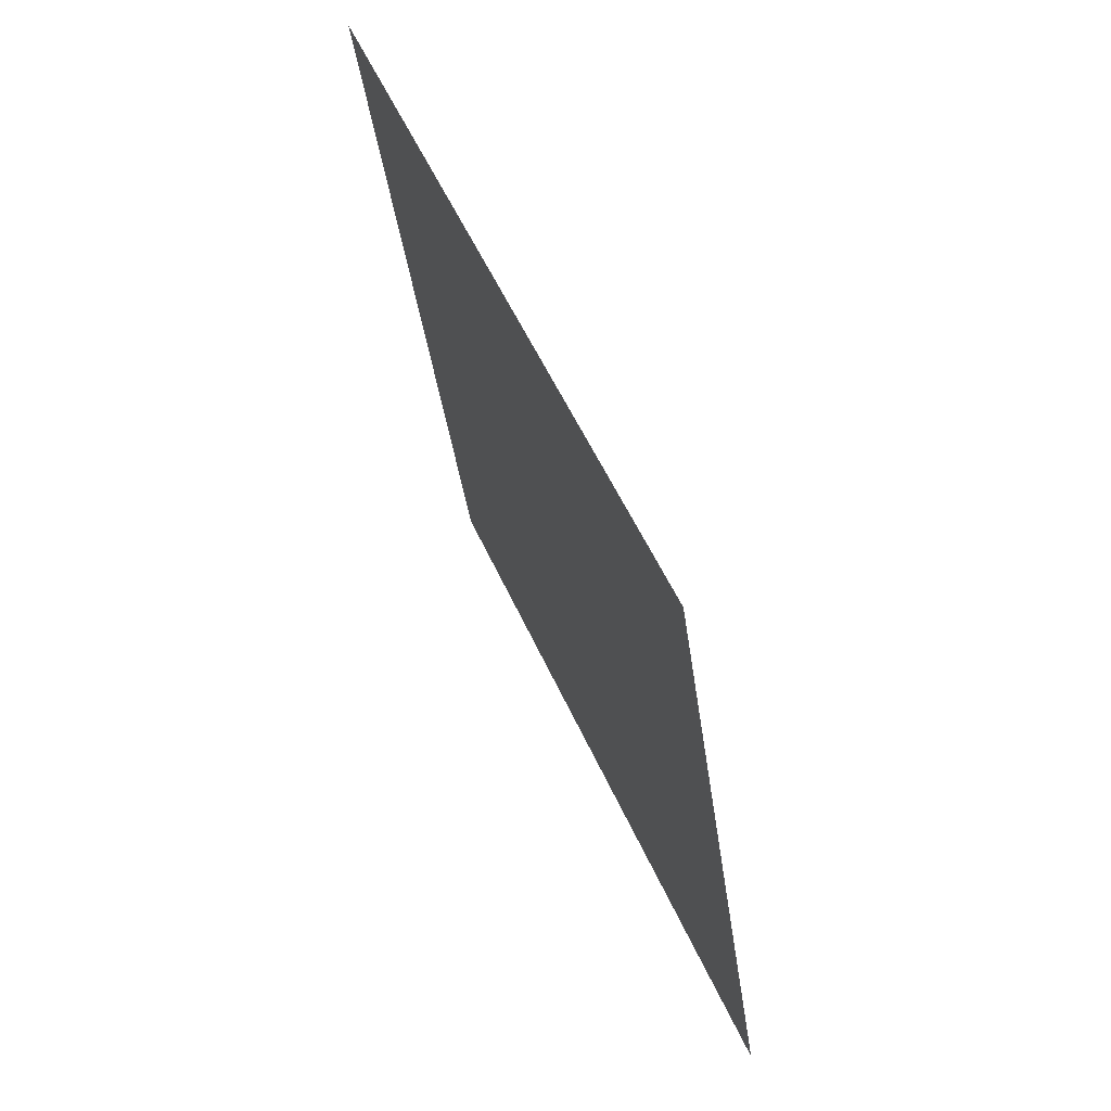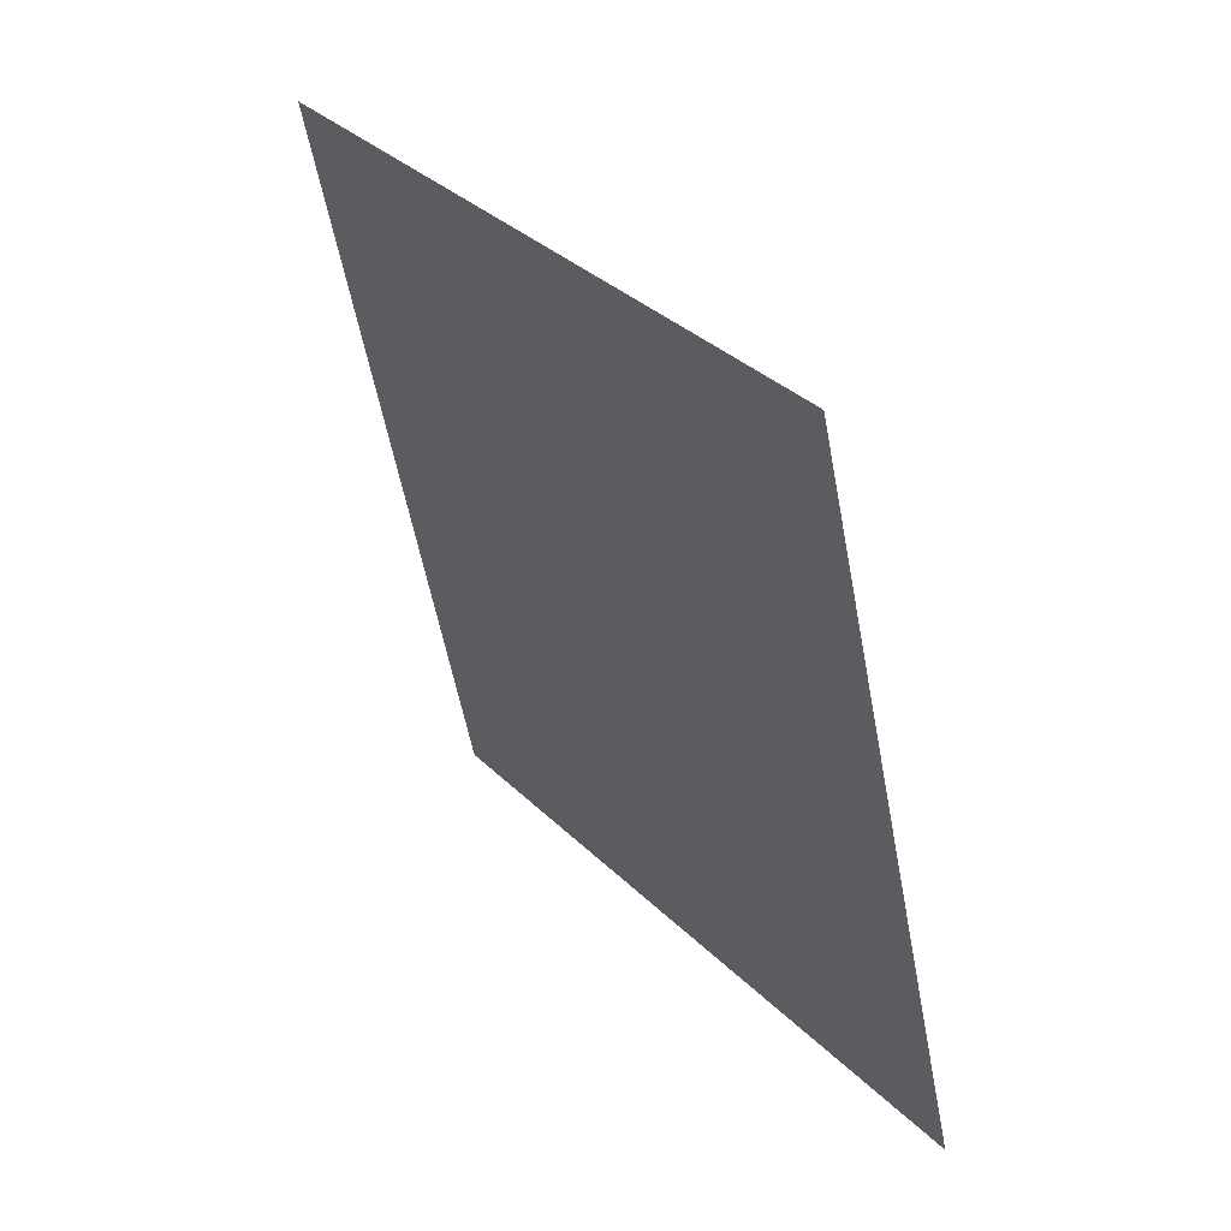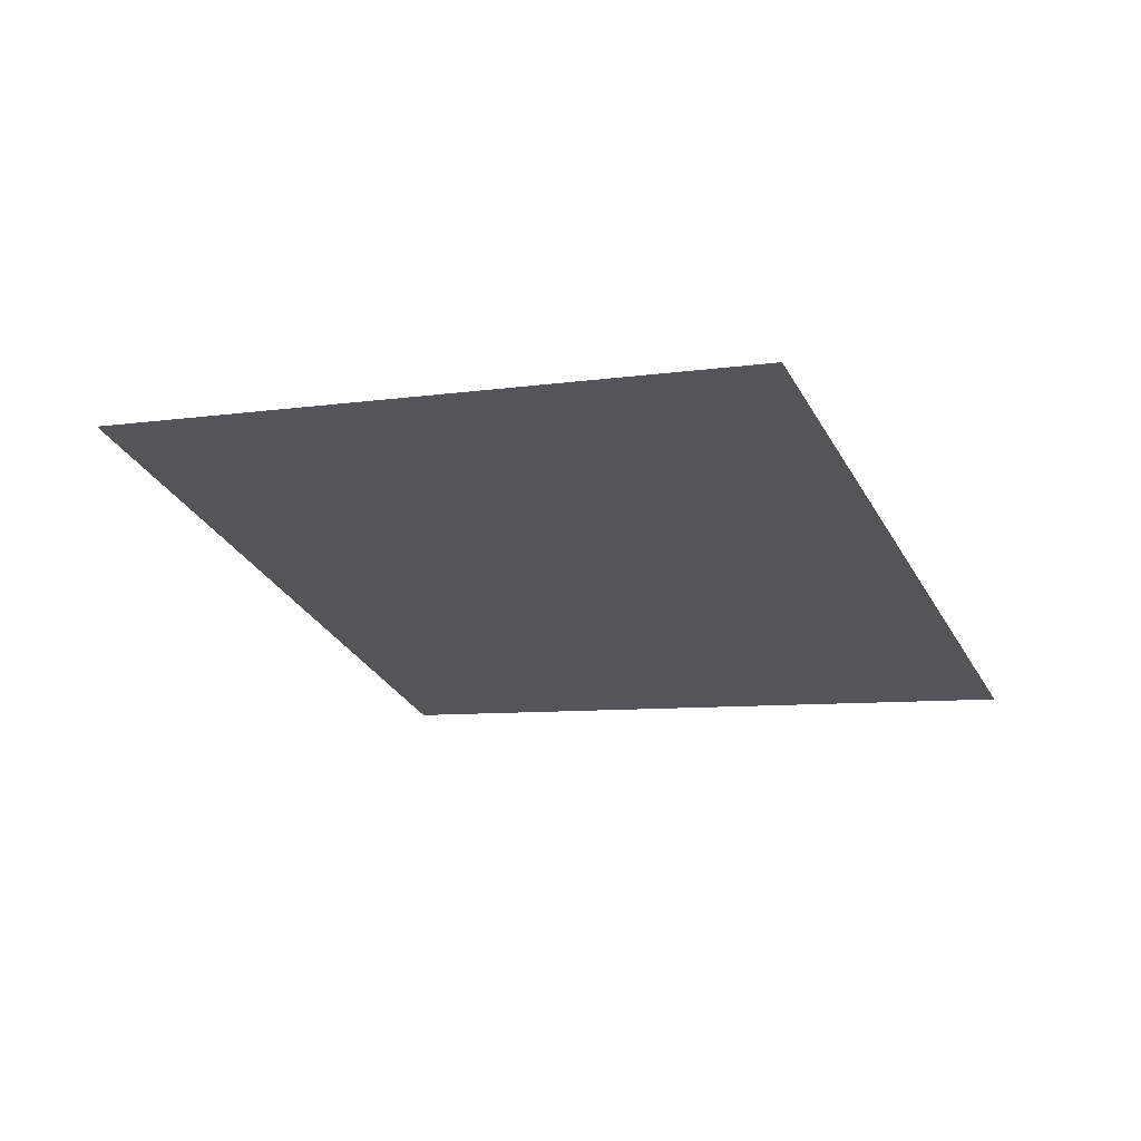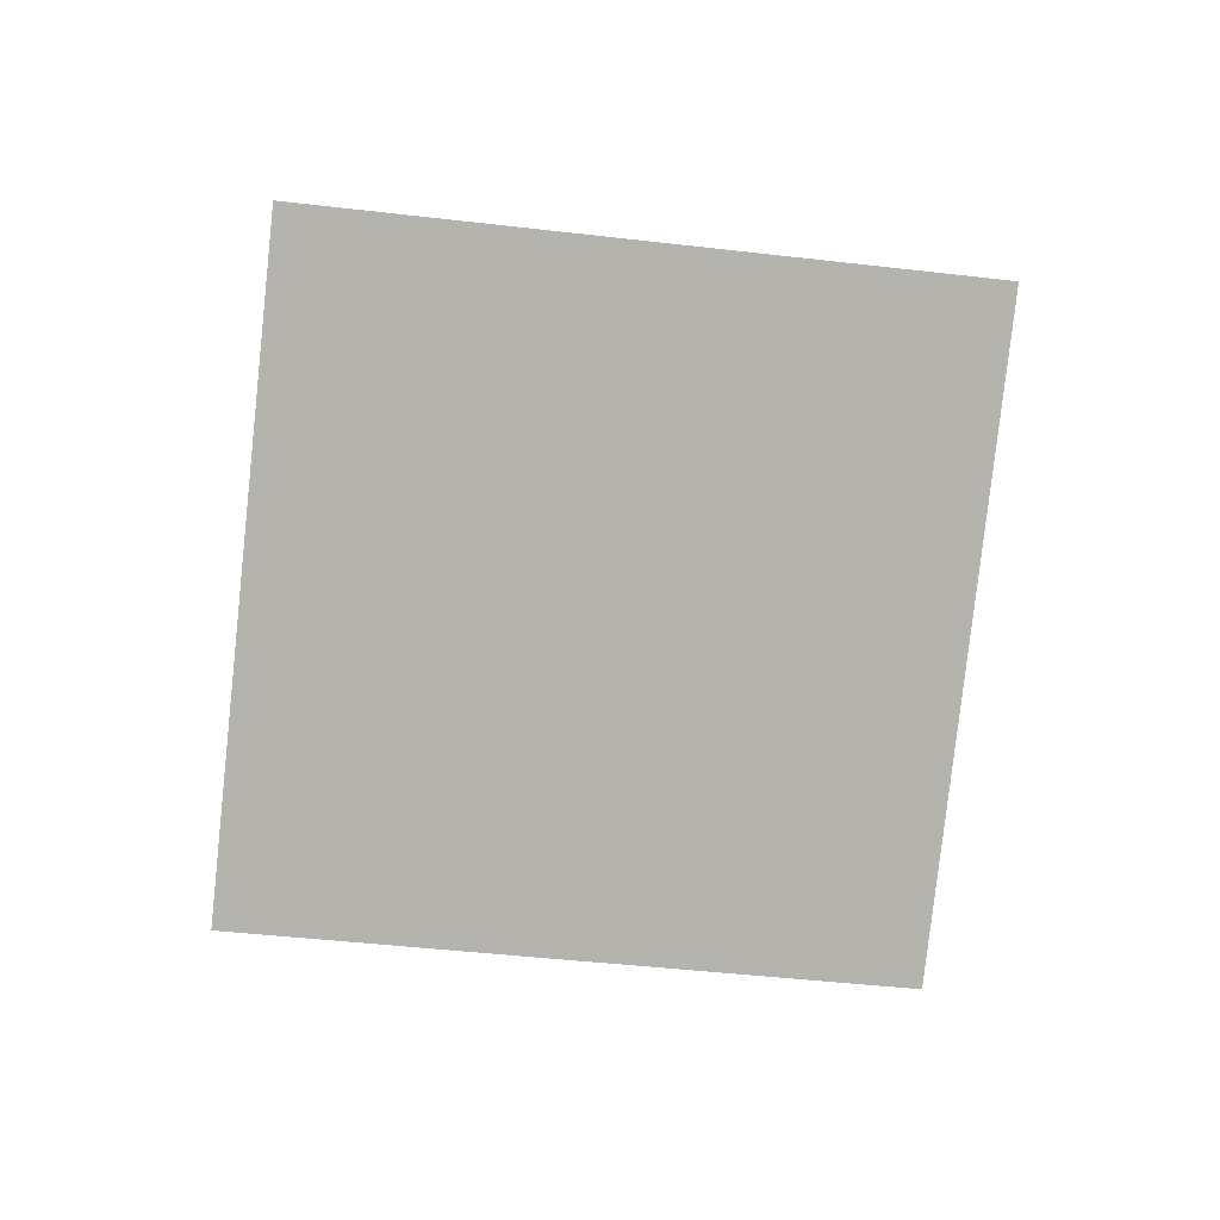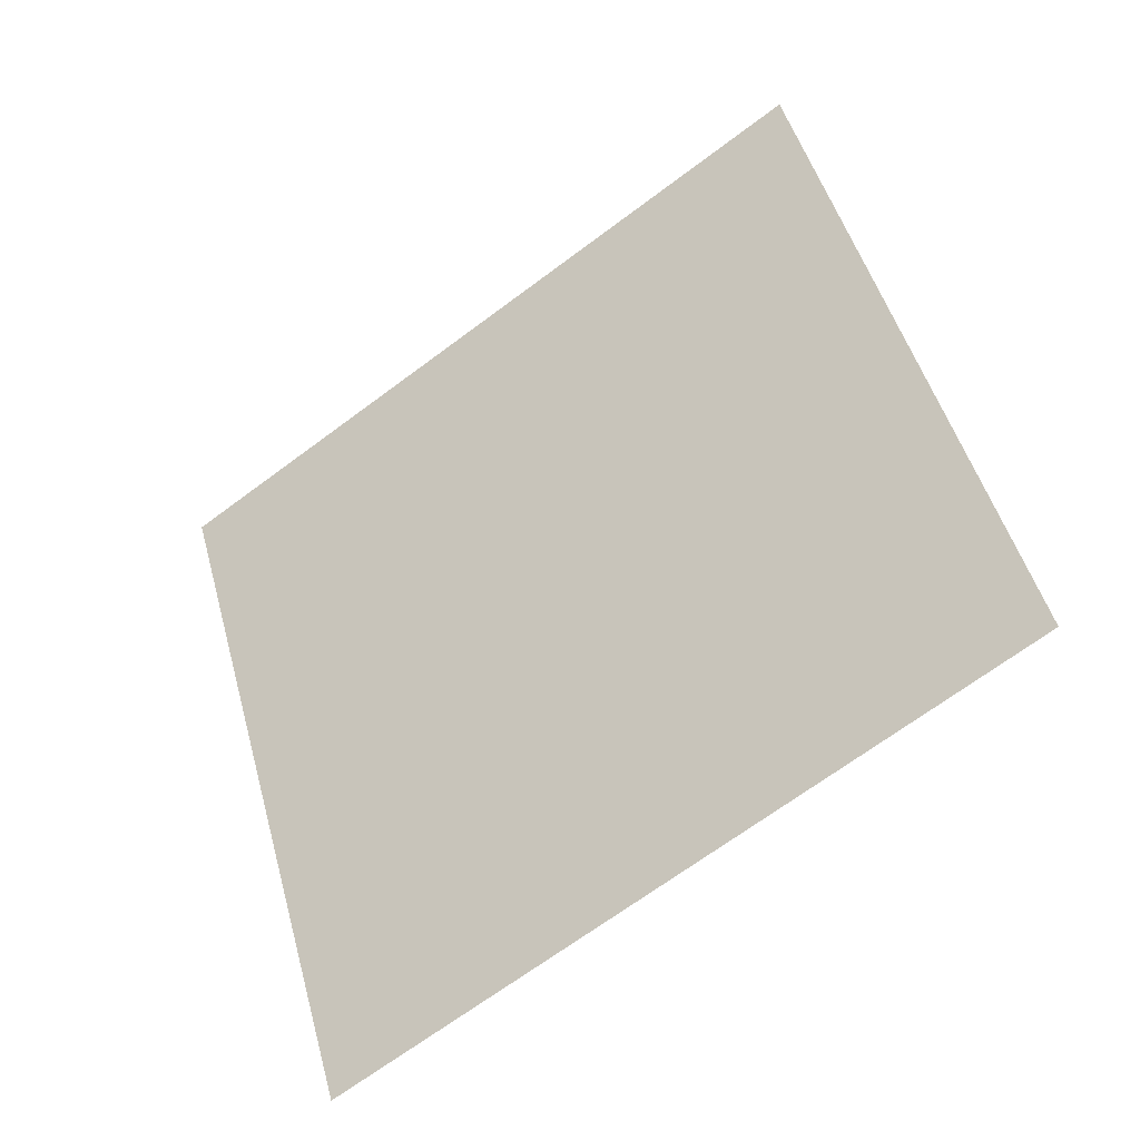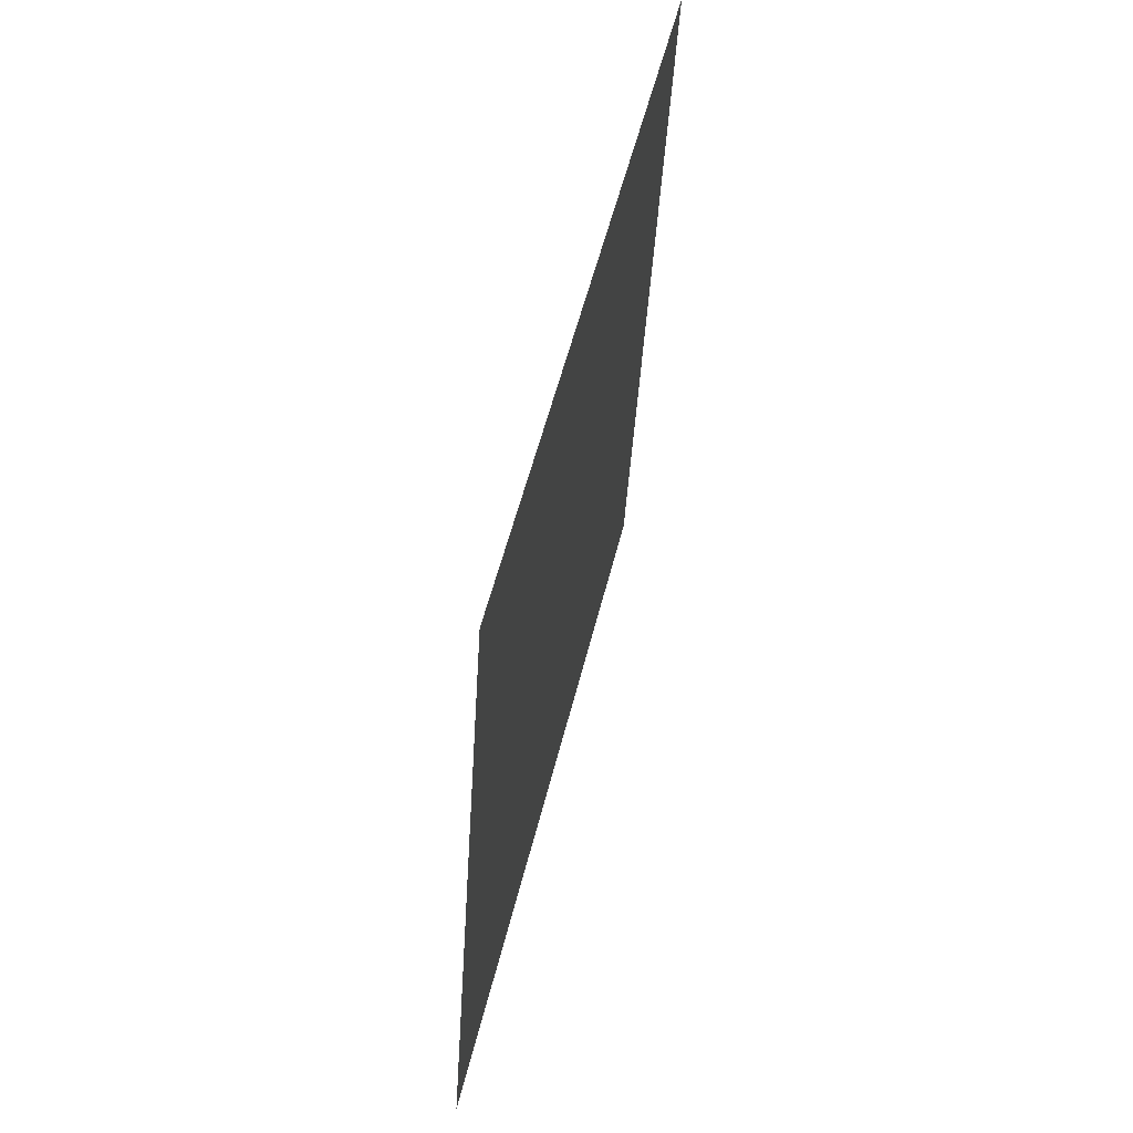
<metadata>
{"format":"obj","ext":"obj","renderer":"f3d","projection":"perspective","resolution":1024,"background":"white","views":[{"elev":67.7,"azim":-105.3,"up":"+Y"},{"elev":49.8,"azim":-117.6,"up":"+Y"},{"elev":-25.8,"azim":7.3,"up":"+Z"},{"elev":-72.0,"azim":-113.0,"up":"+Z"},{"elev":-37.3,"azim":-137.6,"up":"+Y"},{"elev":67.3,"azim":-68.1,"up":"+Y"}]}
</metadata>
<code>
g BushLeaves13
v 0.24 0.1317 -0.03757
v 0.1307 -0.2429 -0.0165
v -0.24 -0.1317 0.03757
v -0.1307 0.2429 0.0165
g BushLeaves13_0
f 3 2 1
f 4 3 1

</code>
